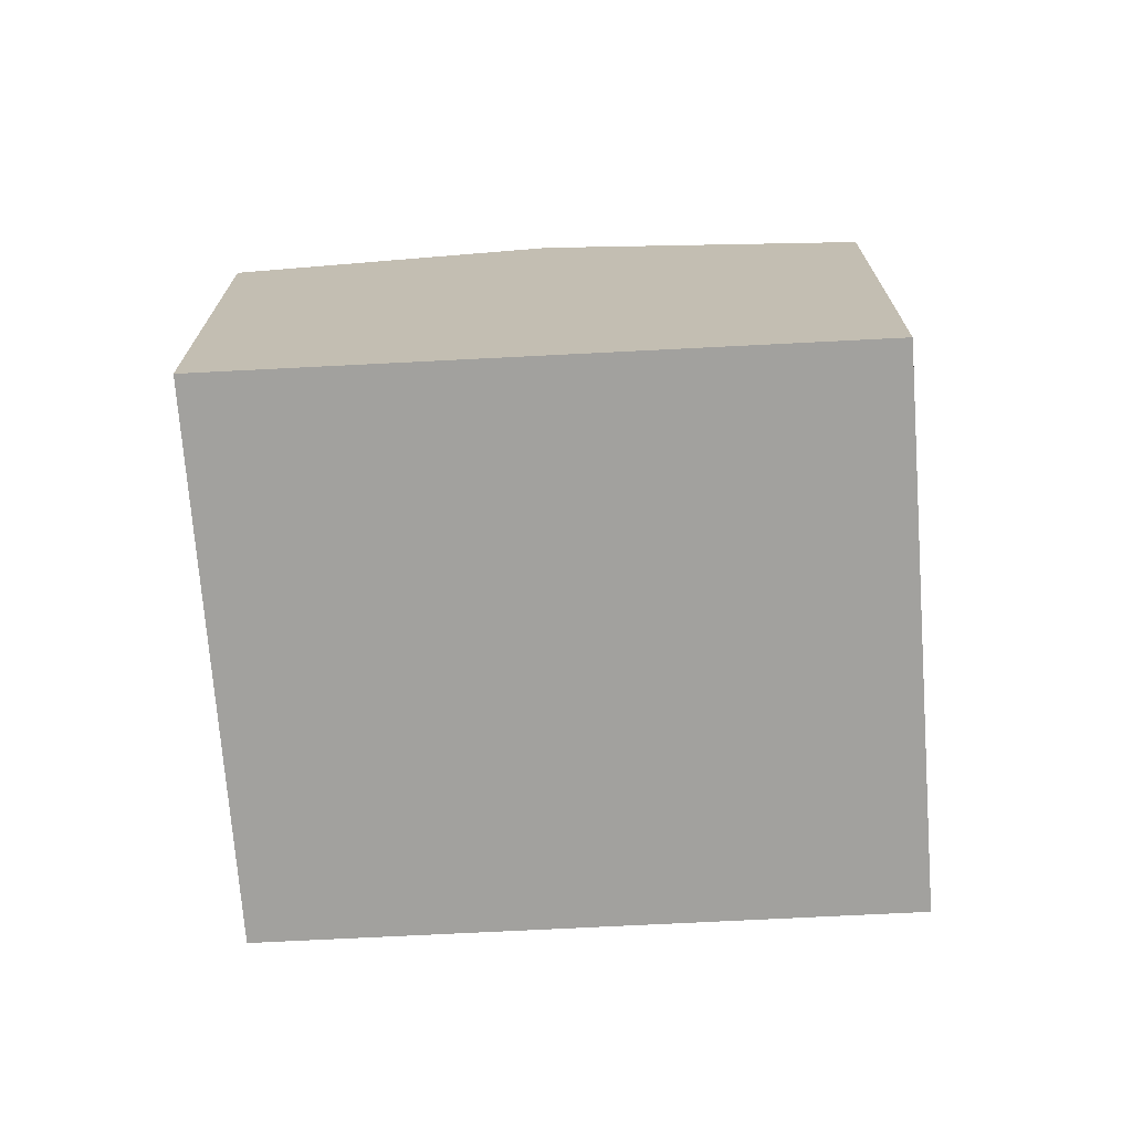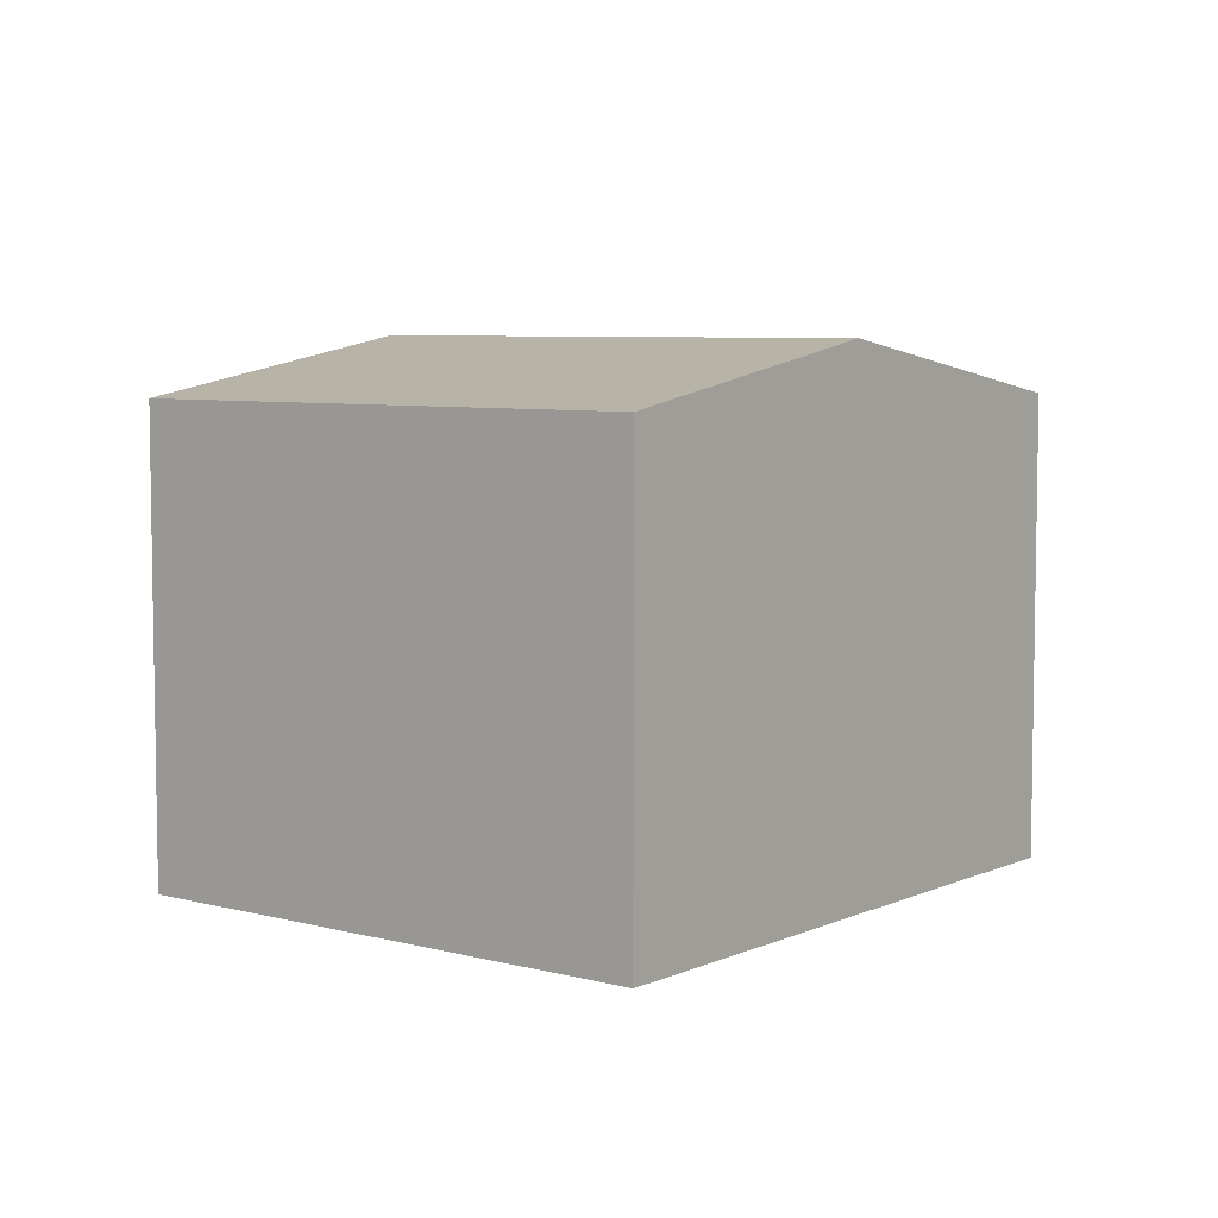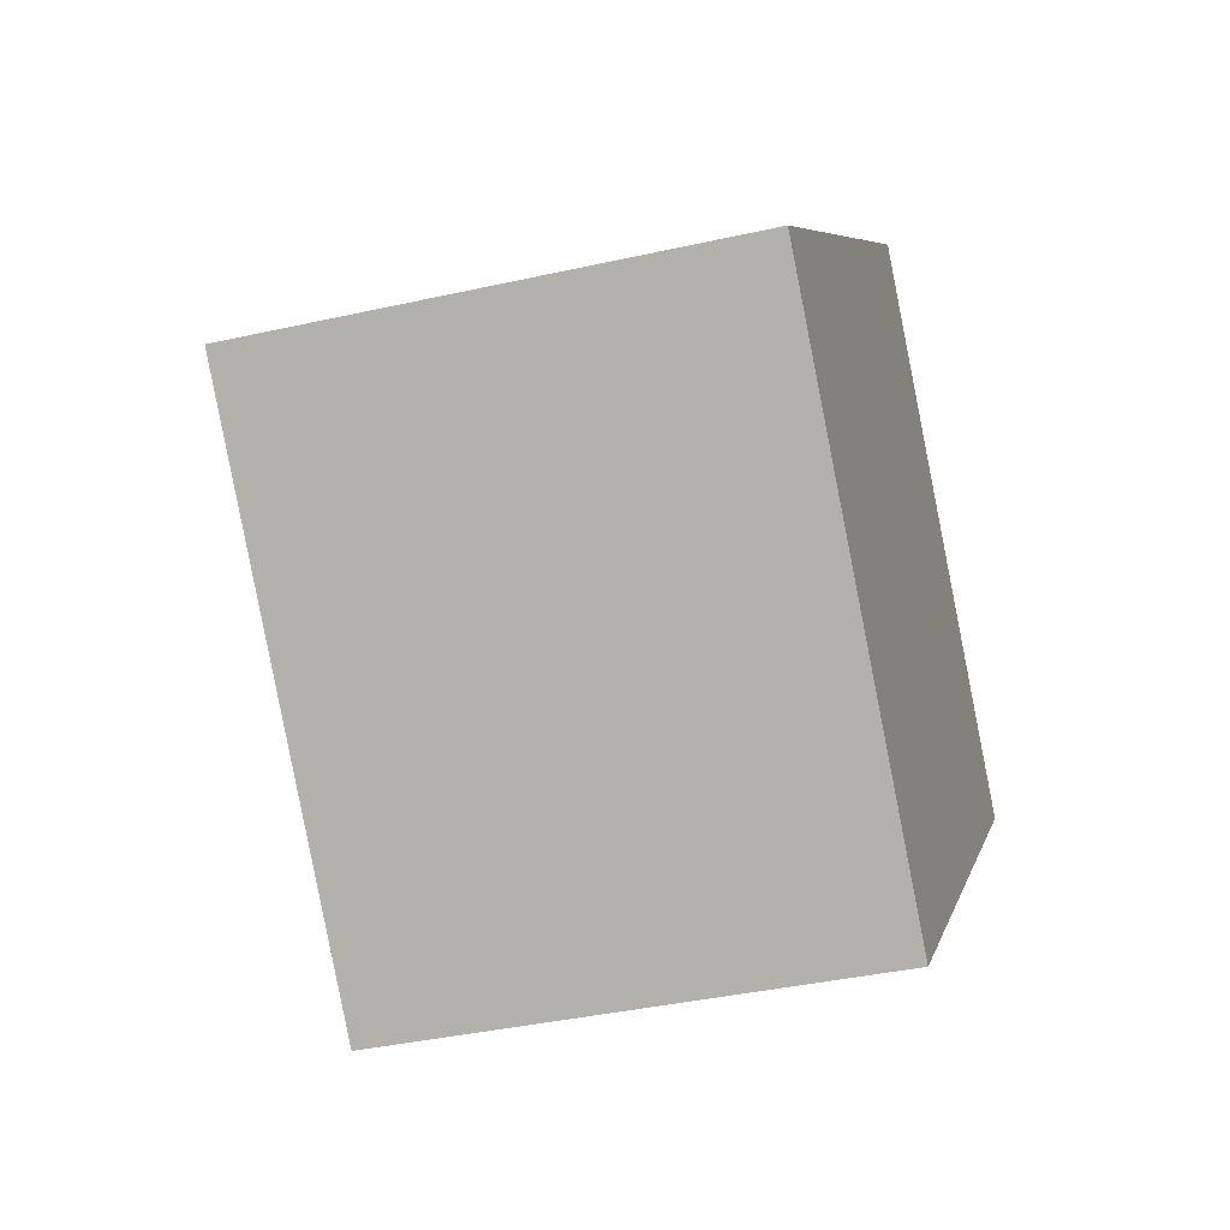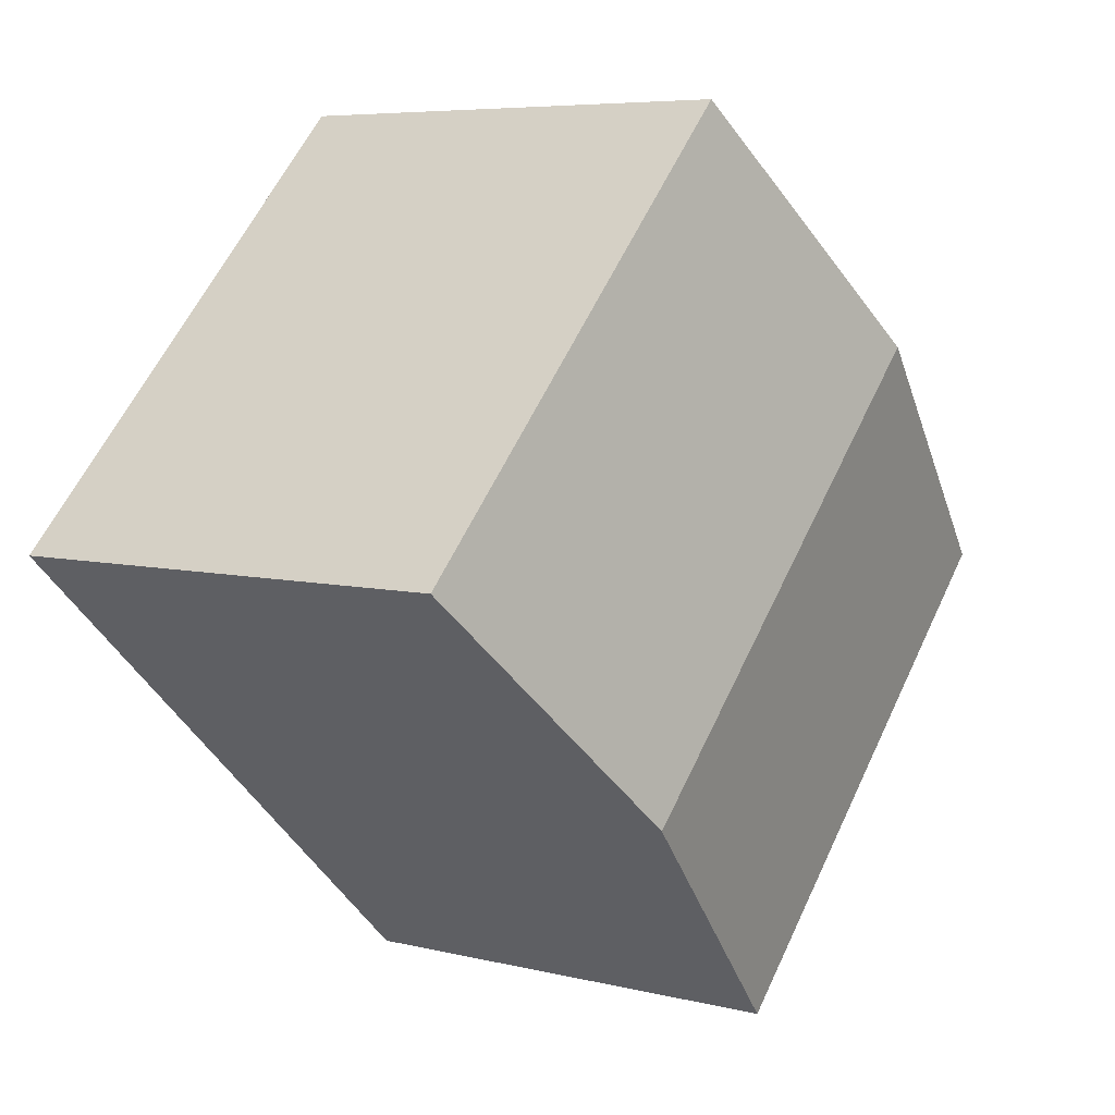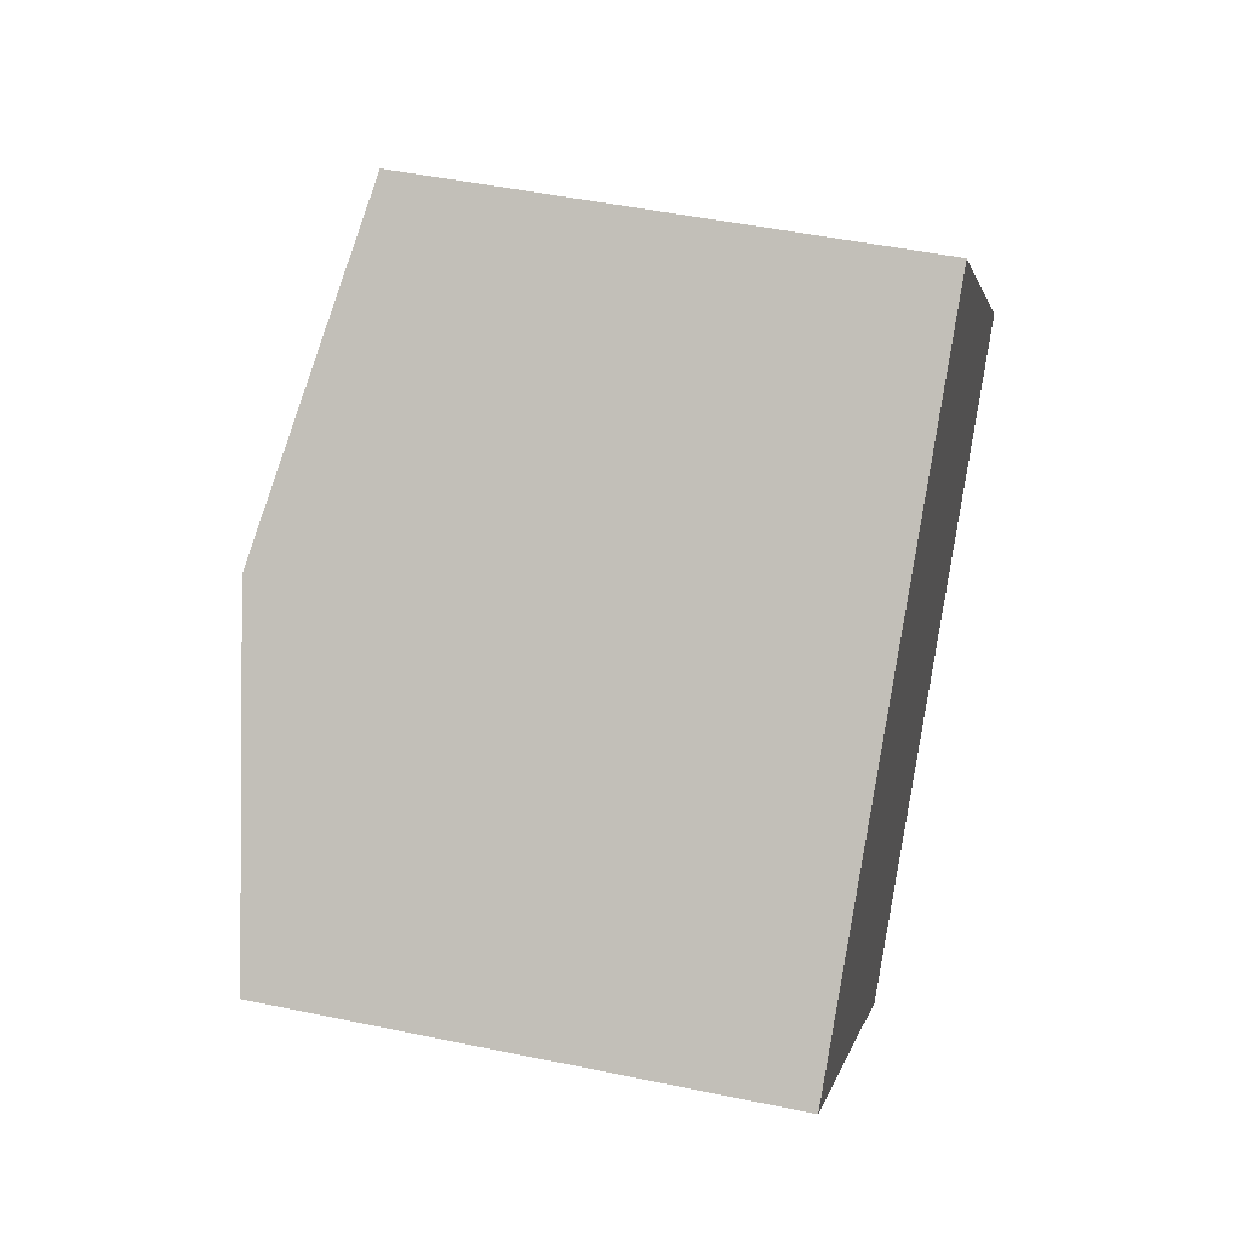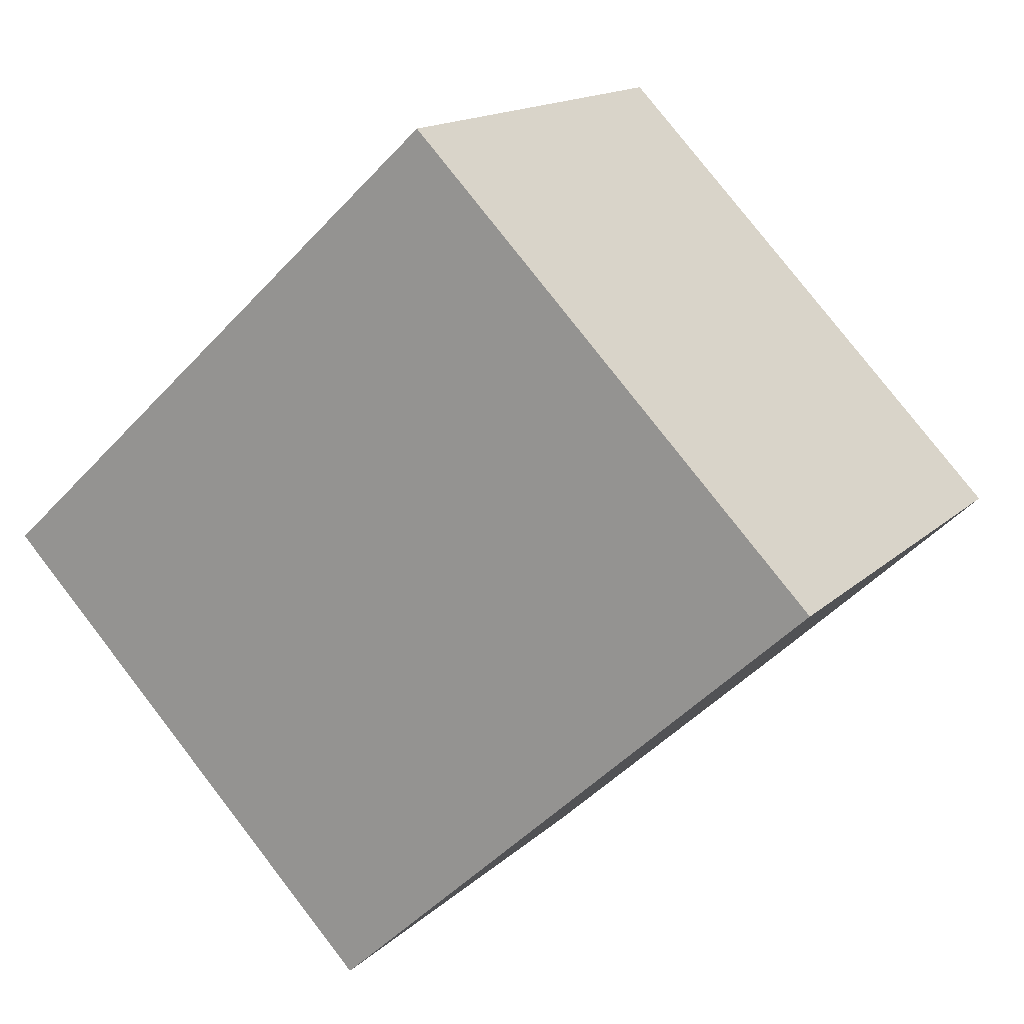
<metadata>
{"format":"obj","ext":"obj","renderer":"f3d","projection":"perspective","resolution":1024,"background":"white","views":[{"elev":-72.1,"azim":140.0,"up":"+Y"},{"elev":6.2,"azim":84.4,"up":"+Y"},{"elev":-38.1,"azim":-74.0,"up":"+Z"},{"elev":6.3,"azim":126.7,"up":"+Z"},{"elev":47.9,"azim":-76.7,"up":"+Z"},{"elev":15.1,"azim":28.8,"up":"+Z"}]}
</metadata>
<code>
v  9.697 7.874 -2.73
v  7.357 7.029 6.835
v  13.38 7.029 0.693
v  3.672 7.874 3.412
v  5.999 7.026 -6.165
v  3.69 7.028 -3.792
v  0 7.032 4.306e-16
v  0 0 0
v  3.672 -2.089e-16 3.412
v  7.357 -4.185e-16 6.835
v  13.38 -4.243e-17 0.693
v  9.697 1.672e-16 -2.73
v  5.999 3.775e-16 -6.165
v  3.69 2.322e-16 -3.792
g defaultobject
f 1 2 3
f 2 1 4
f 5 4 1
f 4 5 6
f 4 6 7
f 8 4 7
f 4 8 2
f 2 8 9
f 2 9 10
f 10 3 2
f 3 10 11
f 11 1 3
f 1 11 5
f 5 11 12
f 5 12 13
f 6 8 7
f 8 6 5
f 8 5 14
f 14 5 13
f 9 11 10
f 11 9 8
f 11 8 12
f 12 8 14
f 12 14 13

</code>
